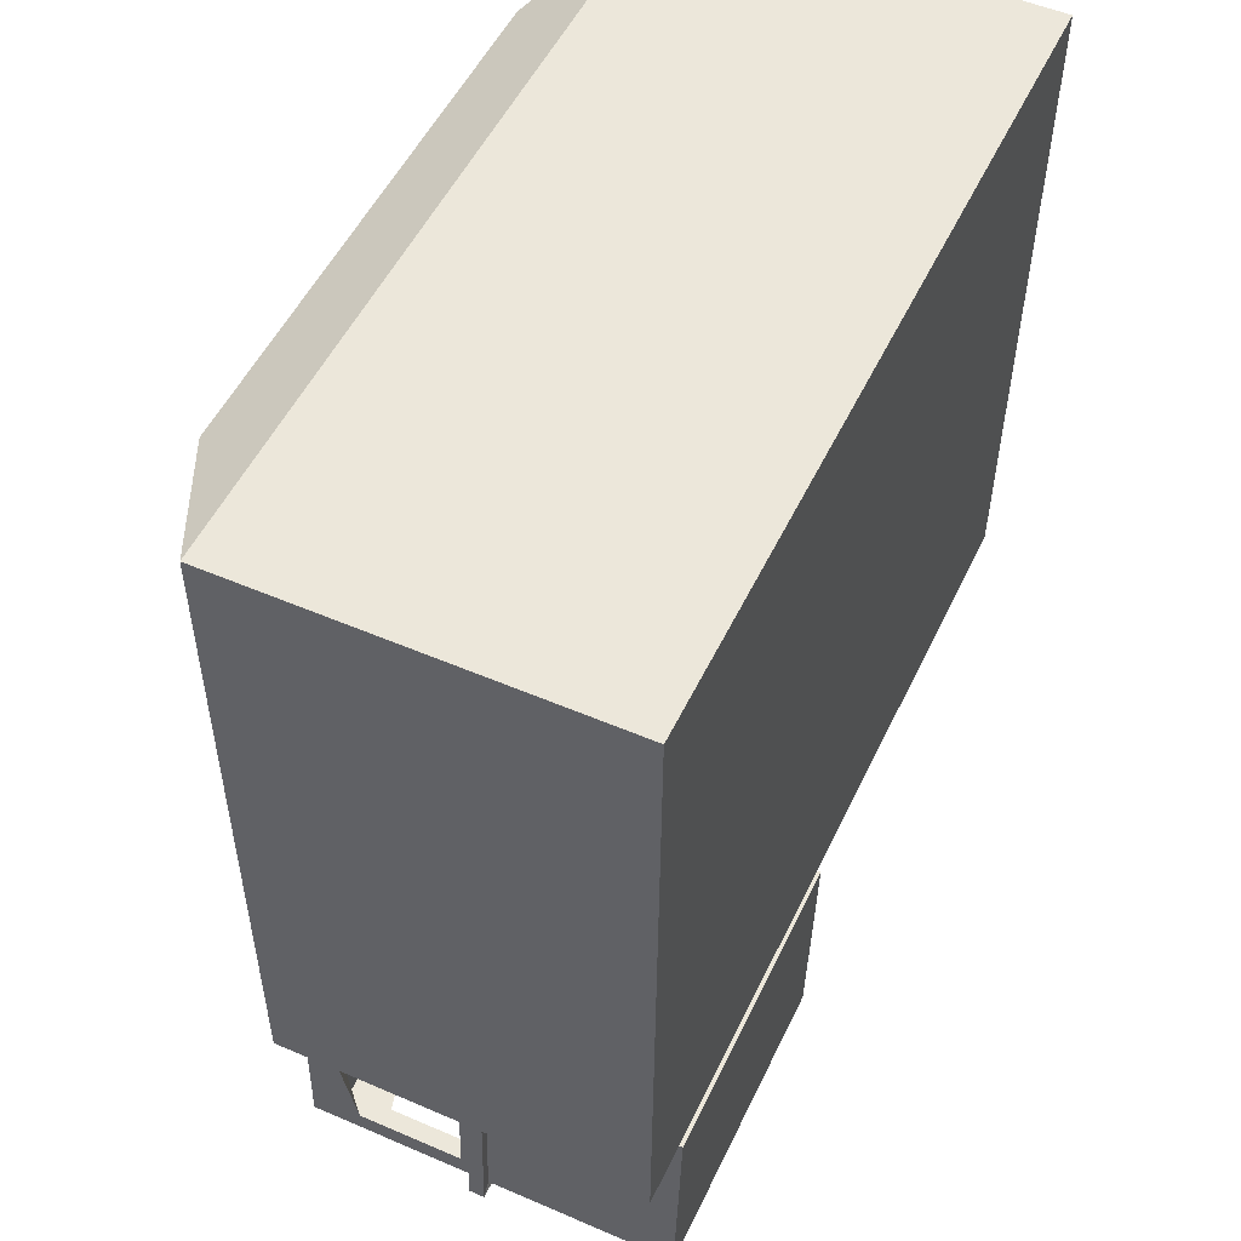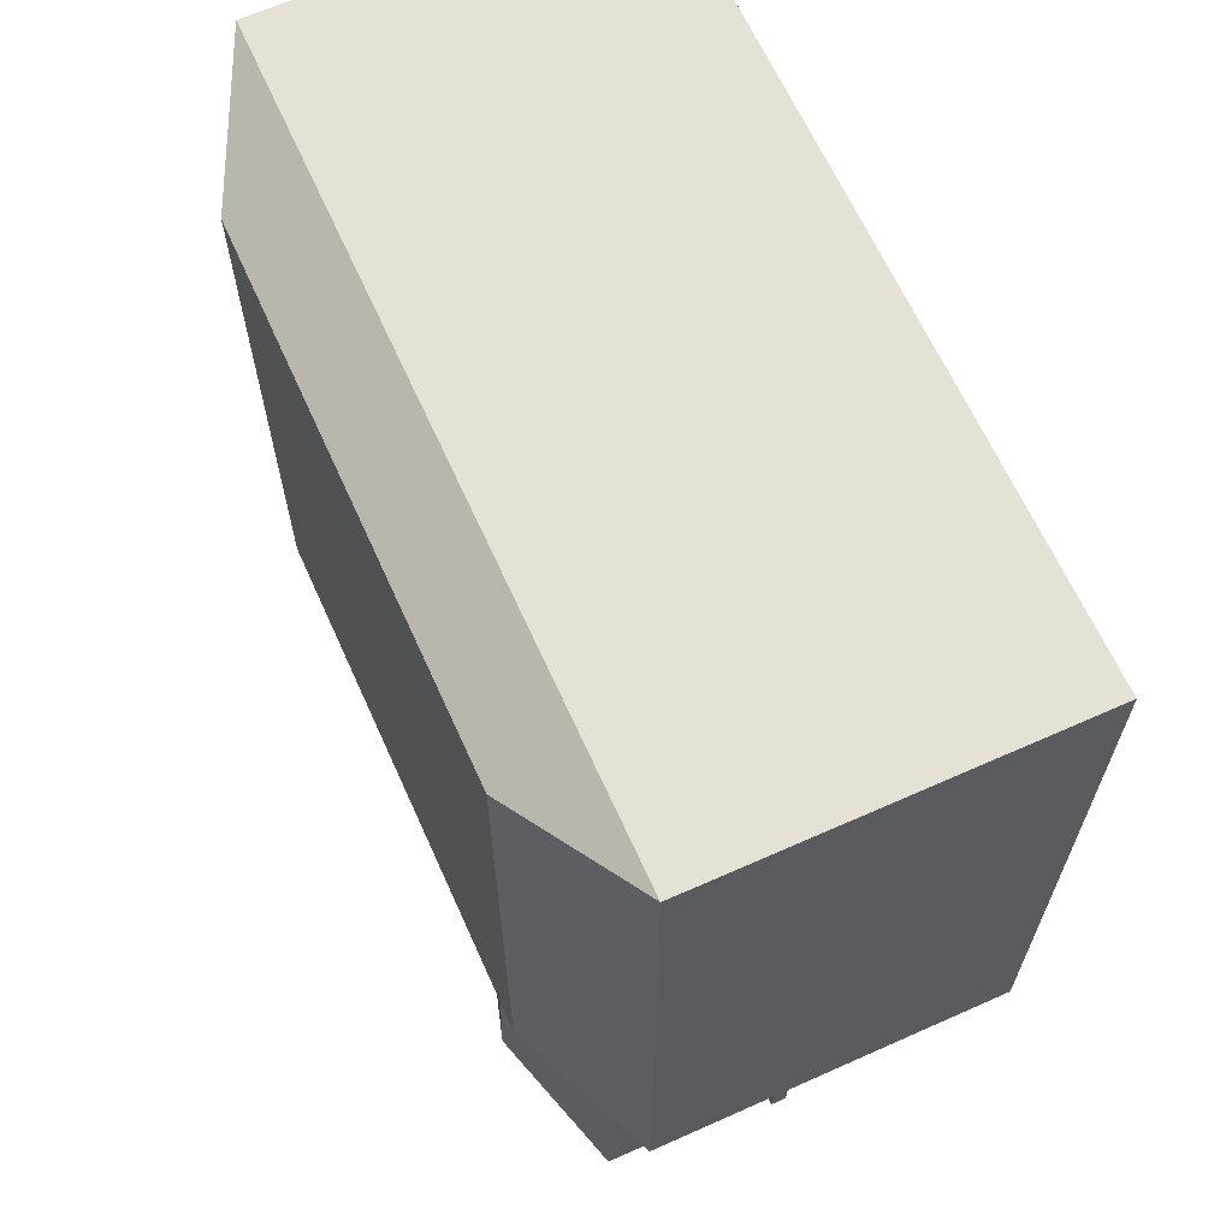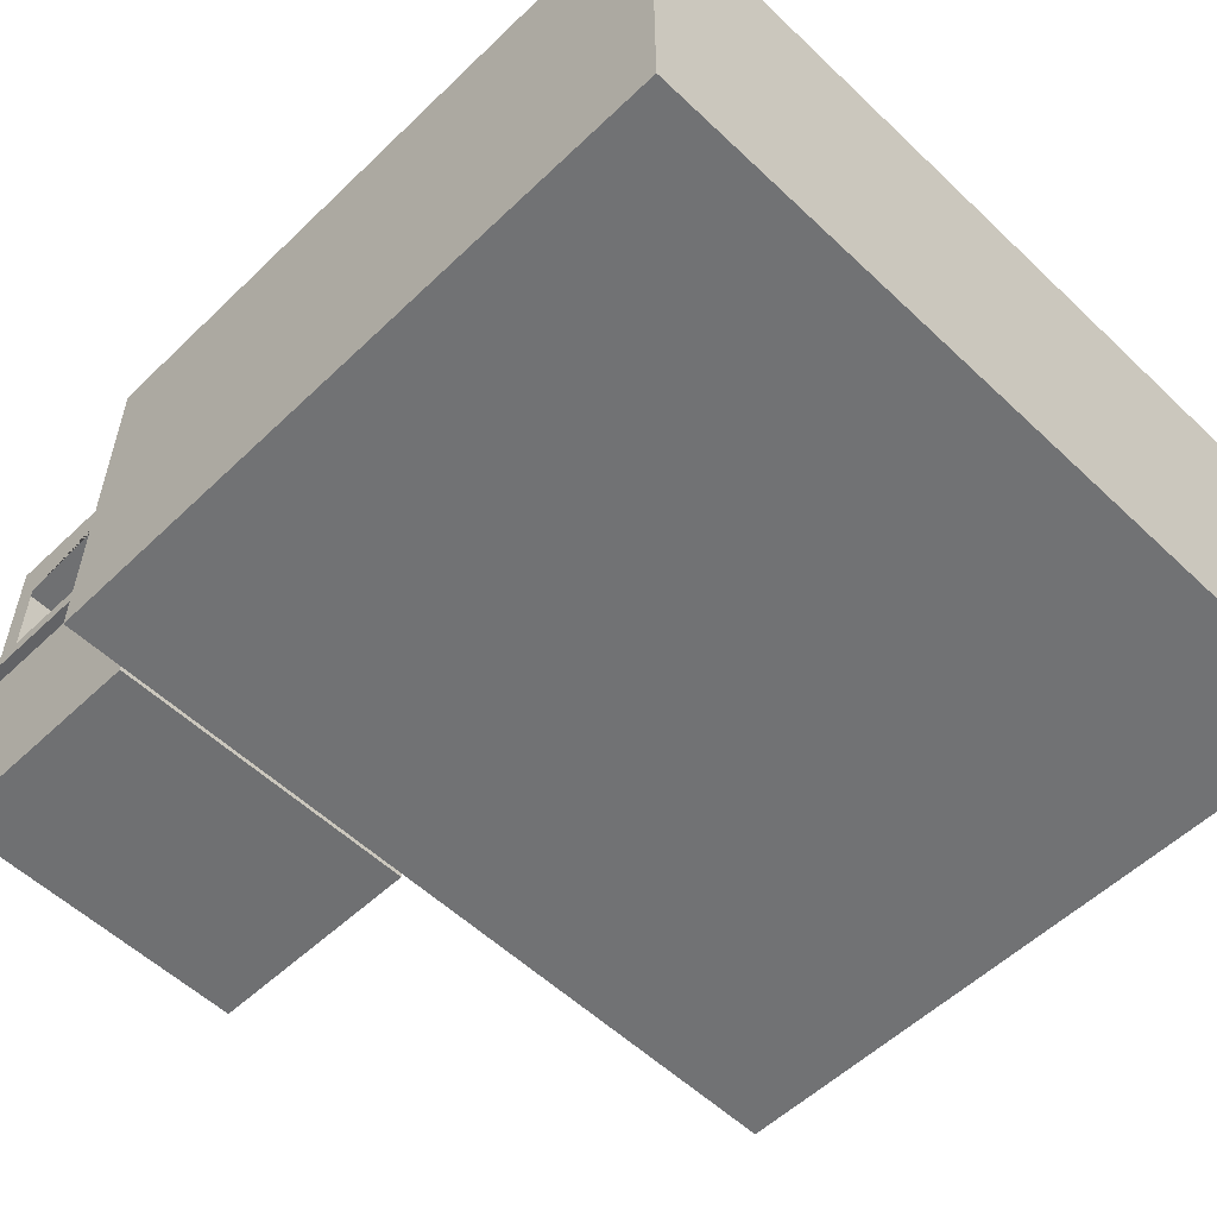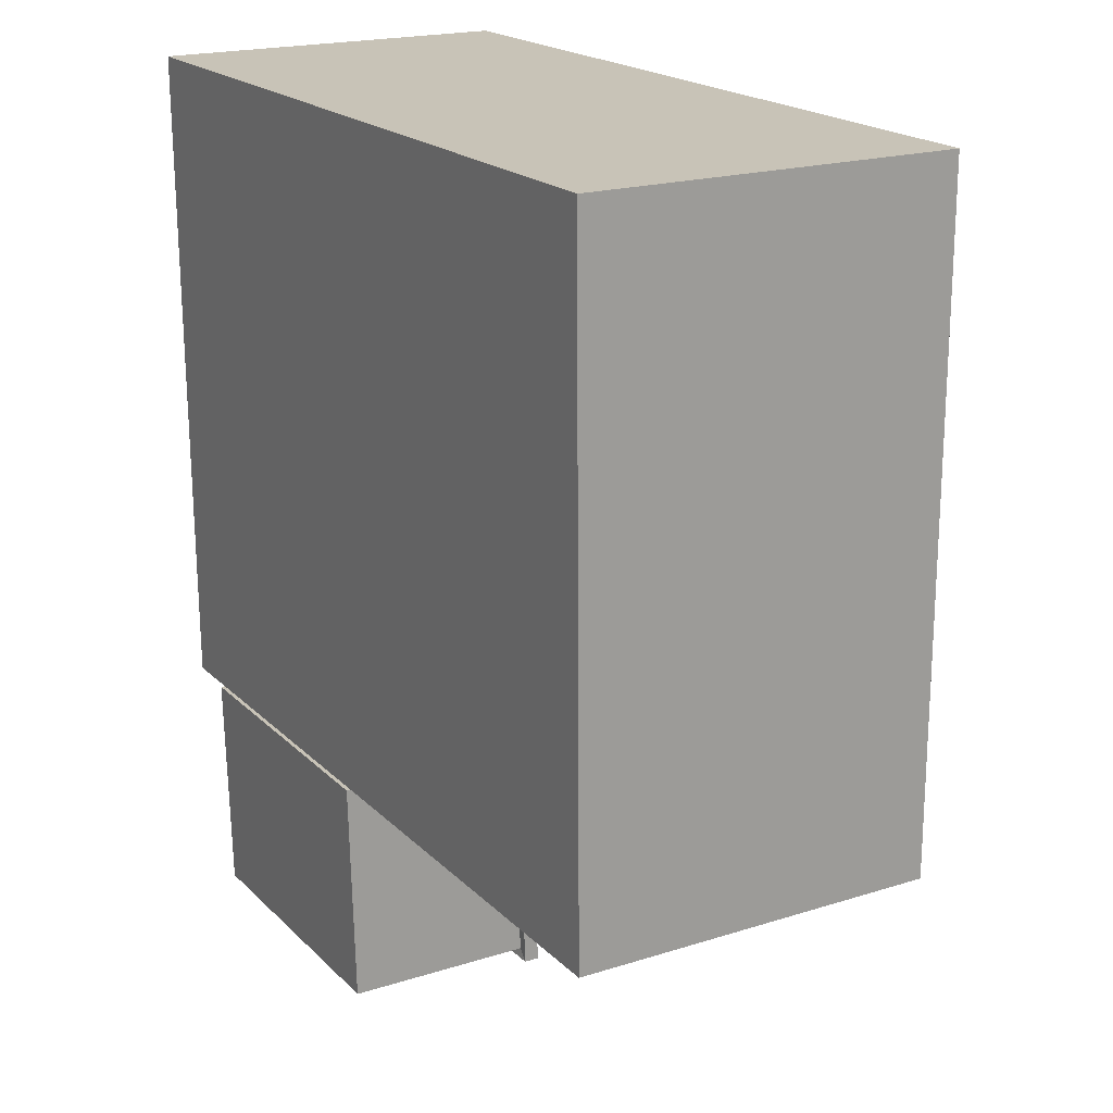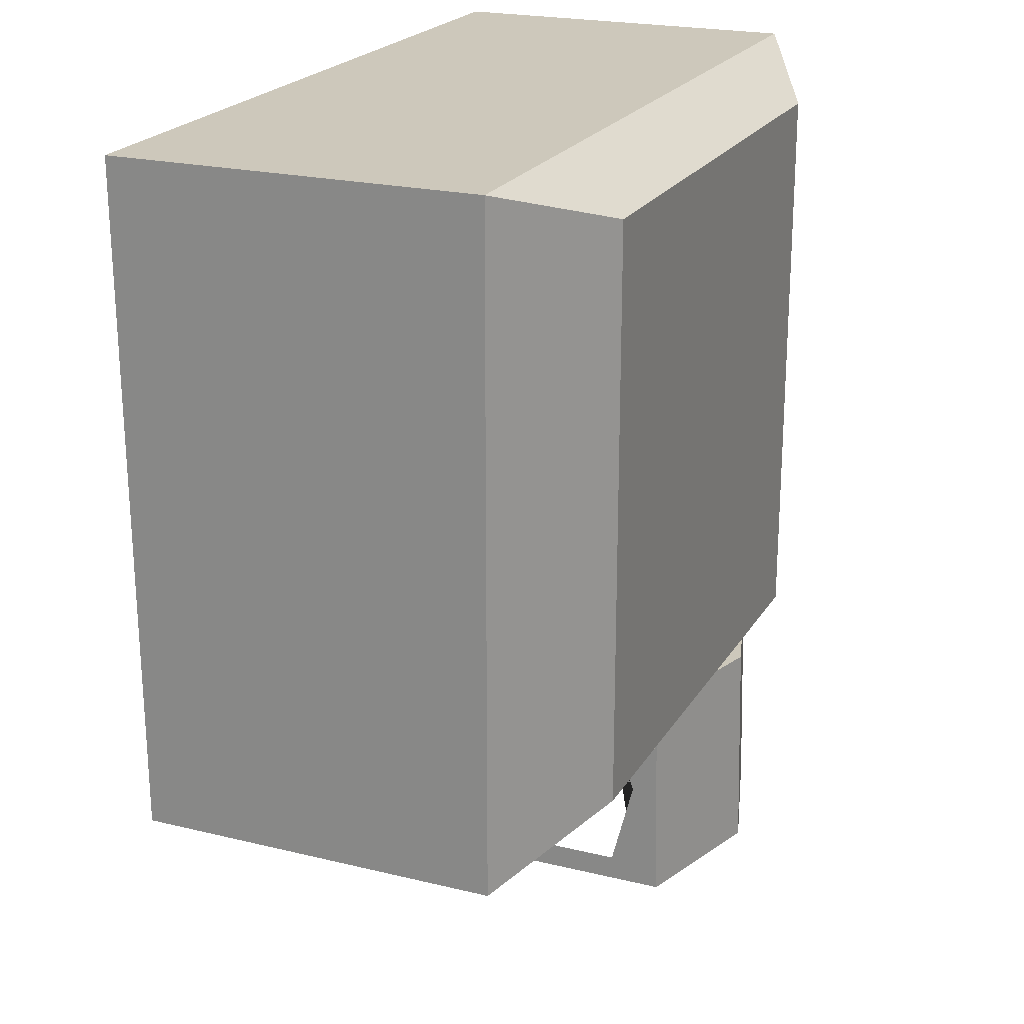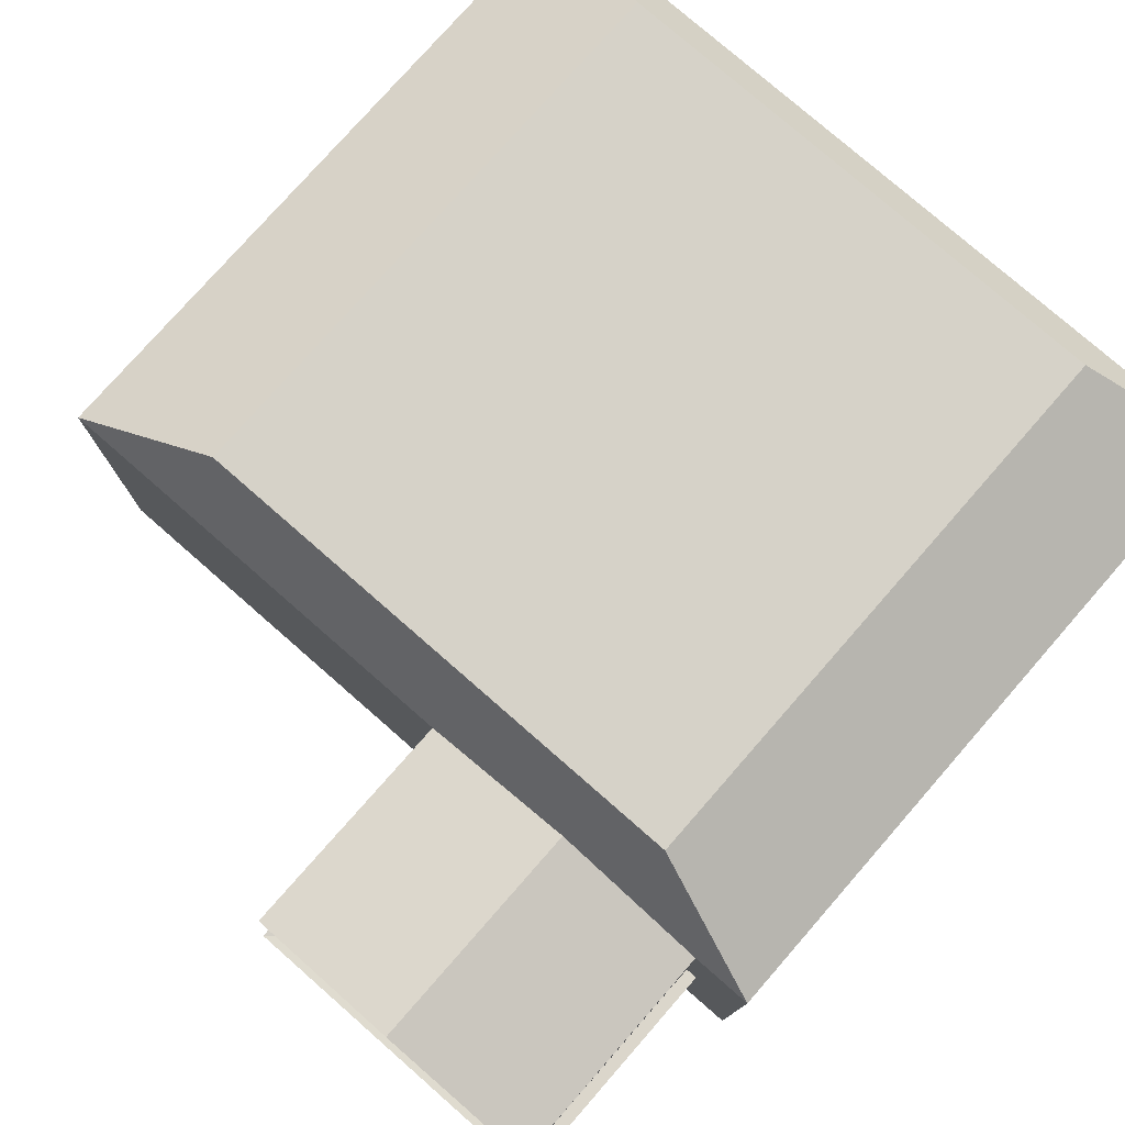
<metadata>
{"format":"obj","ext":"obj","renderer":"f3d","projection":"perspective","resolution":1024,"background":"white","views":[{"elev":52.0,"azim":-65.0,"up":"+Z"},{"elev":64.8,"azim":-114.2,"up":"+Z"},{"elev":-55.8,"azim":-44.8,"up":"+Y"},{"elev":19.6,"azim":59.5,"up":"+Z"},{"elev":21.8,"azim":113.2,"up":"+Z"},{"elev":77.6,"azim":-138.8,"up":"+Y"}]}
</metadata>
<code>
o Convinience_Store_Cube.008
v 2.67 0.1925 2.653
v -2.098 0.1925 2.653
v -2.098 -1.208 2.653
v 2.67 -1.208 2.653
v -2.098 0.2163 -1.303
v -2.098 -1.184 -1.303
v 2.67 0.2163 -1.303
v 2.67 -1.184 -1.303
v 2.67 0.2936 -1.303
v -2.098 0.2936 -1.303
v -2.098 0.9652 -1.303
v 2.67 0.9652 -1.303
v 2.67 0.9652 2.653
v 1.851 1.388 -1.029
v 1.851 1.388 2.379
v -2.098 0.2936 2.653
v 2.67 0.2936 2.653
v -2.098 0.9652 2.653
v -1.745 0.8807 -1.308
v -1.745 -0.003702 -1.308
v -0.8763 -0.003702 -1.308
v 0.07887 -0.003702 -1.308
v 0.07887 0.8807 -1.308
v -0.8763 0.8807 -1.308
v -0.8328 1.325 -2.655
v -1.745 1.05 -2.655
v -1.745 1.019 -1.308
v -0.8328 1.294 -1.308
v 0.07887 1.05 -2.655
v 0.07887 1.019 -1.308
v 0.07887 0.9122 -2.655
v -0.828 0.9122 -2.655
v -1.745 0.9122 -2.655
v -0.8216 0.8465 -2.655
v -1.577 0.6494 -2.655
v -1.745 -0.08005 -1.308
v -1.813 -0.000382 -1.134
v -1.813 -0.09147 -1.134
v 0.07887 -0.04859 -2.655
v 0.07887 -1.174 -2.655
v -0.3265 -1.16 -2.657
v -0.3265 -0.2581 -2.657
v -0.8763 -0.08005 -1.308
v 0.07887 -0.08005 -1.308
v 0.07887 0.02776 -2.655
v -0.09202 0.1263 -2.655
v -0.1023 0.6683 -2.653
v -1.745 -0.04859 -2.655
v -1.813 -0.05393 -2.716
v 0.146 -0.05393 -2.716
v 0.07887 -1.205 -1.308
v 0.146 -0.09147 -1.134
v -1.745 -1.174 -2.655
v -1.745 -1.205 -1.308
v 0.07887 0.09349 -1.409
v 0.07887 0.7043 -1.409
v -1.279 1.388 -1.029
v -1.279 1.388 2.379
v -1.813 0.03716 -2.716
v 0.146 0.03716 -2.716
v 0.146 -0.000381 -1.134
v -1.745 0.02776 -2.655
v -1.577 0.1263 -2.655
v 0.07887 0.119 -2.502
v 0.07887 0.8685 -1.956
v 0.07887 0.7298 -2.502
v -1.745 0.1139 -2.519
v -1.745 0.7467 -2.519
v -1.745 0.862 -1.981
v -1.745 0.7216 -1.444
v -1.745 0.08876 -1.444
v -0.3265 -1.16 -2.292
v -0.3265 -0.2581 -2.292
v -1.34 -0.2581 -2.657
v -1.34 -1.16 -2.657
v -1.34 -1.16 -2.292
v -1.34 -0.2581 -2.292
f 1 2 3 4
f 2 5 6 3
f 5 7 8 6
f 7 1 4 8
f 4 3 6 8
f 9 10 11 12
f 13 12 14 15
f 16 17 13 18
f 17 9 12 13
f 10 16 18 11
f 9 17 1 7
f 10 9 7 5
f 16 10 5 2
f 17 16 2 1
f 19 20 21 22 23 24
f 25 26 27 28
f 29 30 23 31
f 25 29 31 32
f 27 26 33 19
f 28 27 19 24
f 30 28 24 23
f 26 25 32 33
f 29 25 28 30
f 33 32 34 35
f 36 20 37 38
f 39 40 41 42
f 22 21 43 44
f 31 45 46 47
f 39 48 49 50
f 51 40 39 44
f 44 39 50 52
f 48 53 54 36
f 23 22 55 56
f 21 20 36 43
f 14 57 58 15
f 11 18 58 57
f 12 11 57 14
f 18 13 15 58
f 59 60 50 49
f 60 61 52 50
f 37 59 49 38
f 20 62 59 37
f 22 44 52 61
f 45 22 61 60
f 62 45 60 59
f 48 36 38 49
f 36 48 39 44
f 32 31 47 34
f 45 62 63 46
f 62 20 22 45
f 24 19 33 32 31 23
f 22 45 64 55
f 62 33 35 63
f 31 23 56 65 66
f 33 62 67 68
f 36 54 51 44 43
f 19 33 68 69 70
f 62 20 71 67
f 20 19 70 71
f 45 31 66 64
f 51 54 53 40
f 42 41 72 73
f 48 39 42 74
f 40 53 75 41
f 53 48 74 75
f 73 72 76 77
f 41 75 76 72
f 74 42 73 77
f 75 74 77 76

</code>
